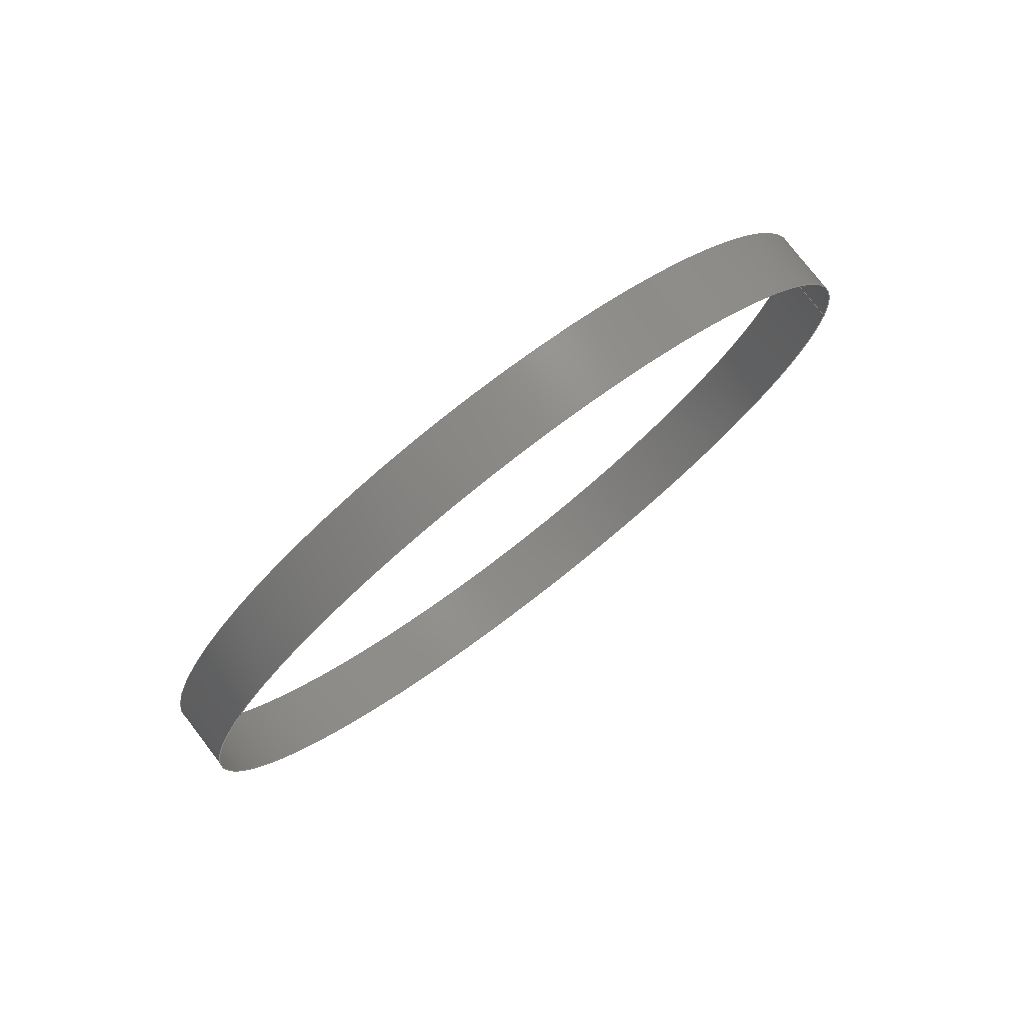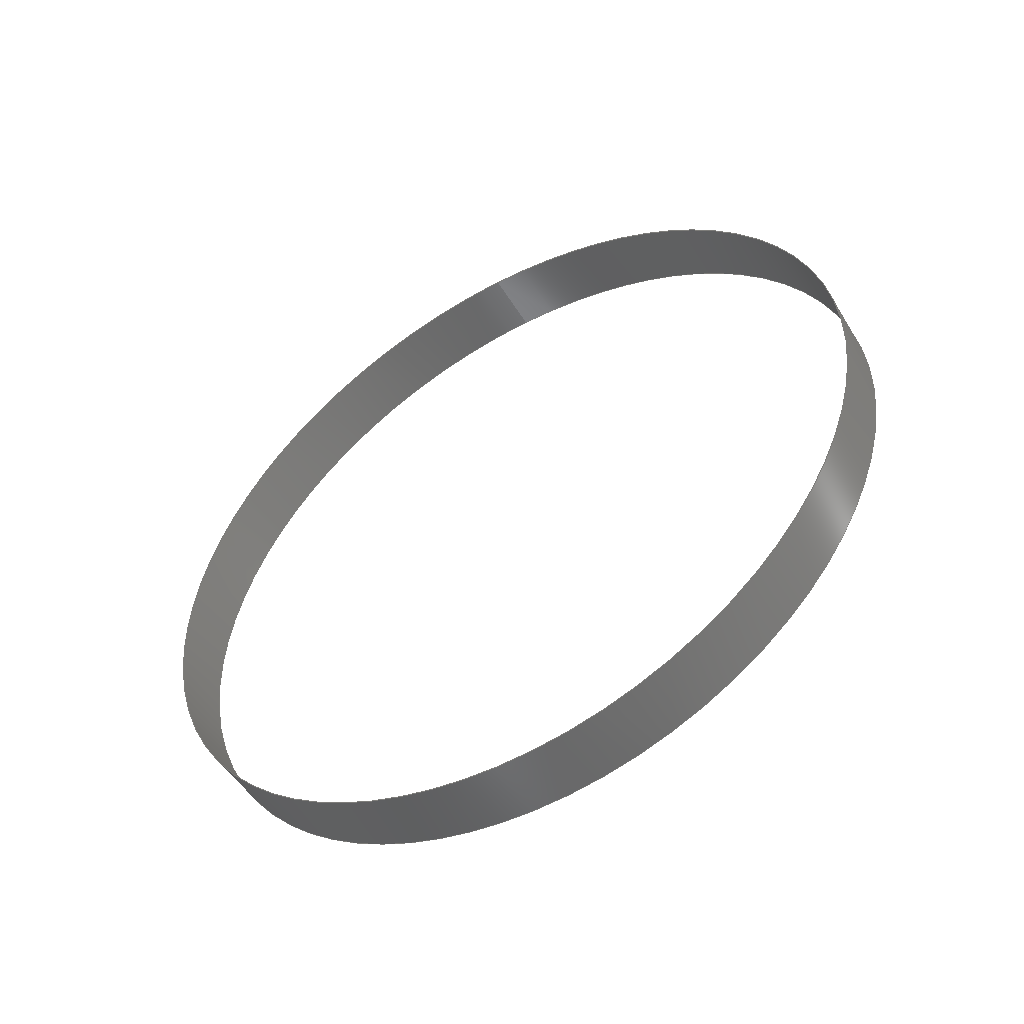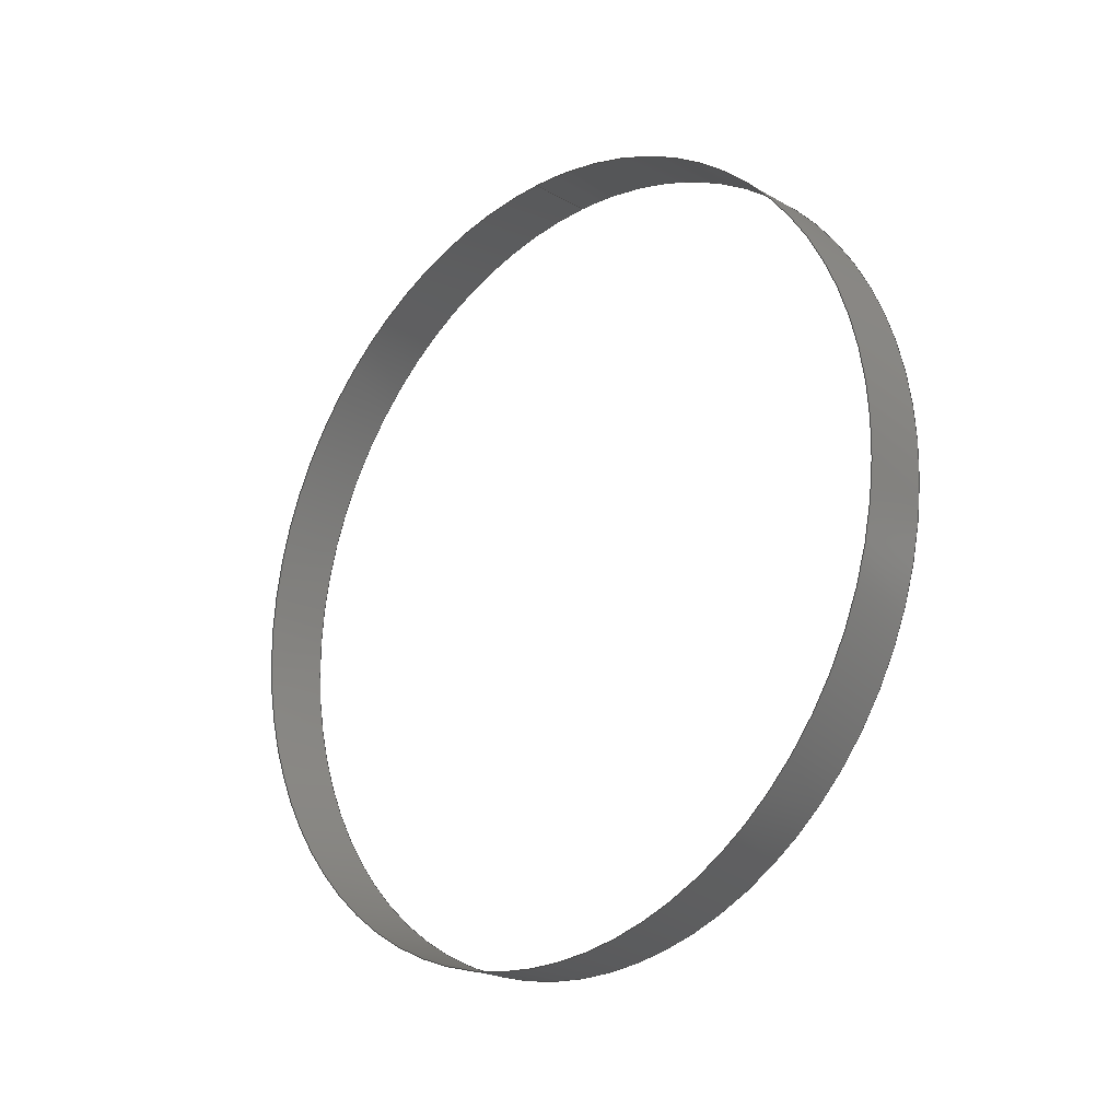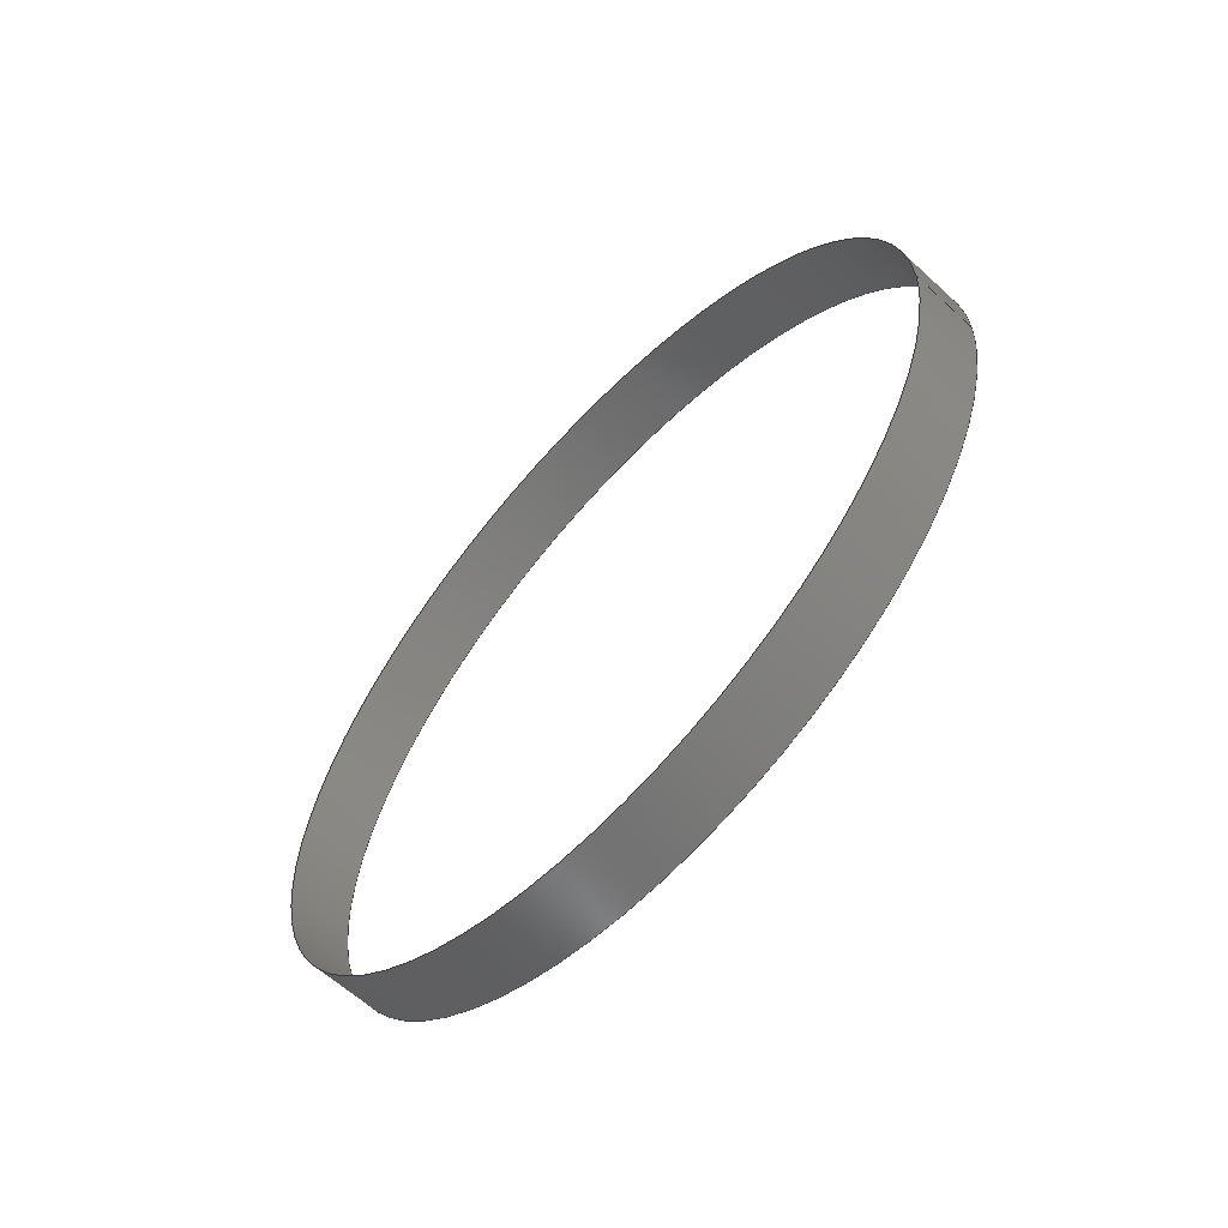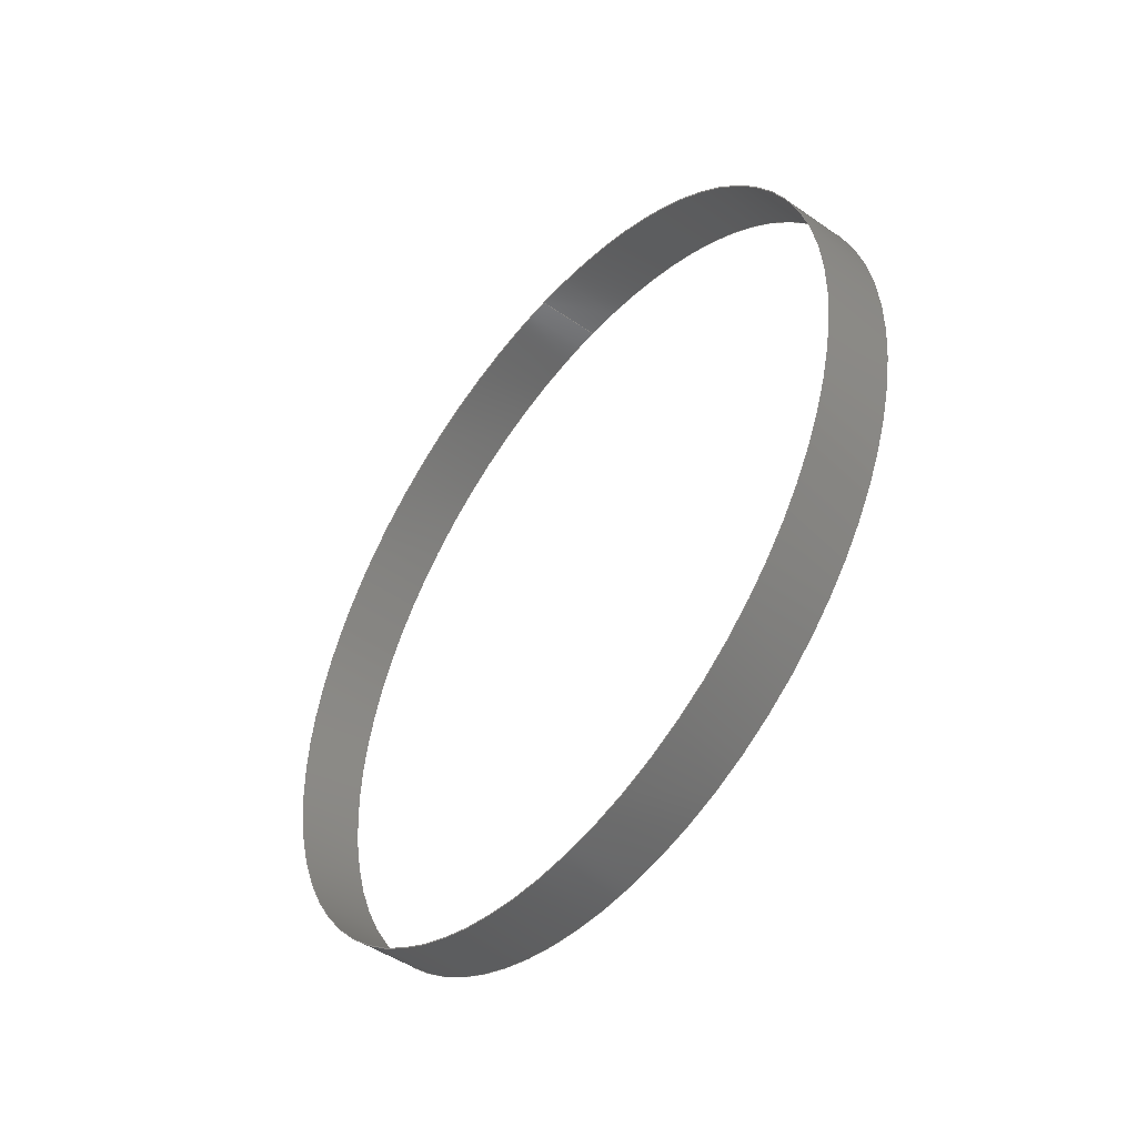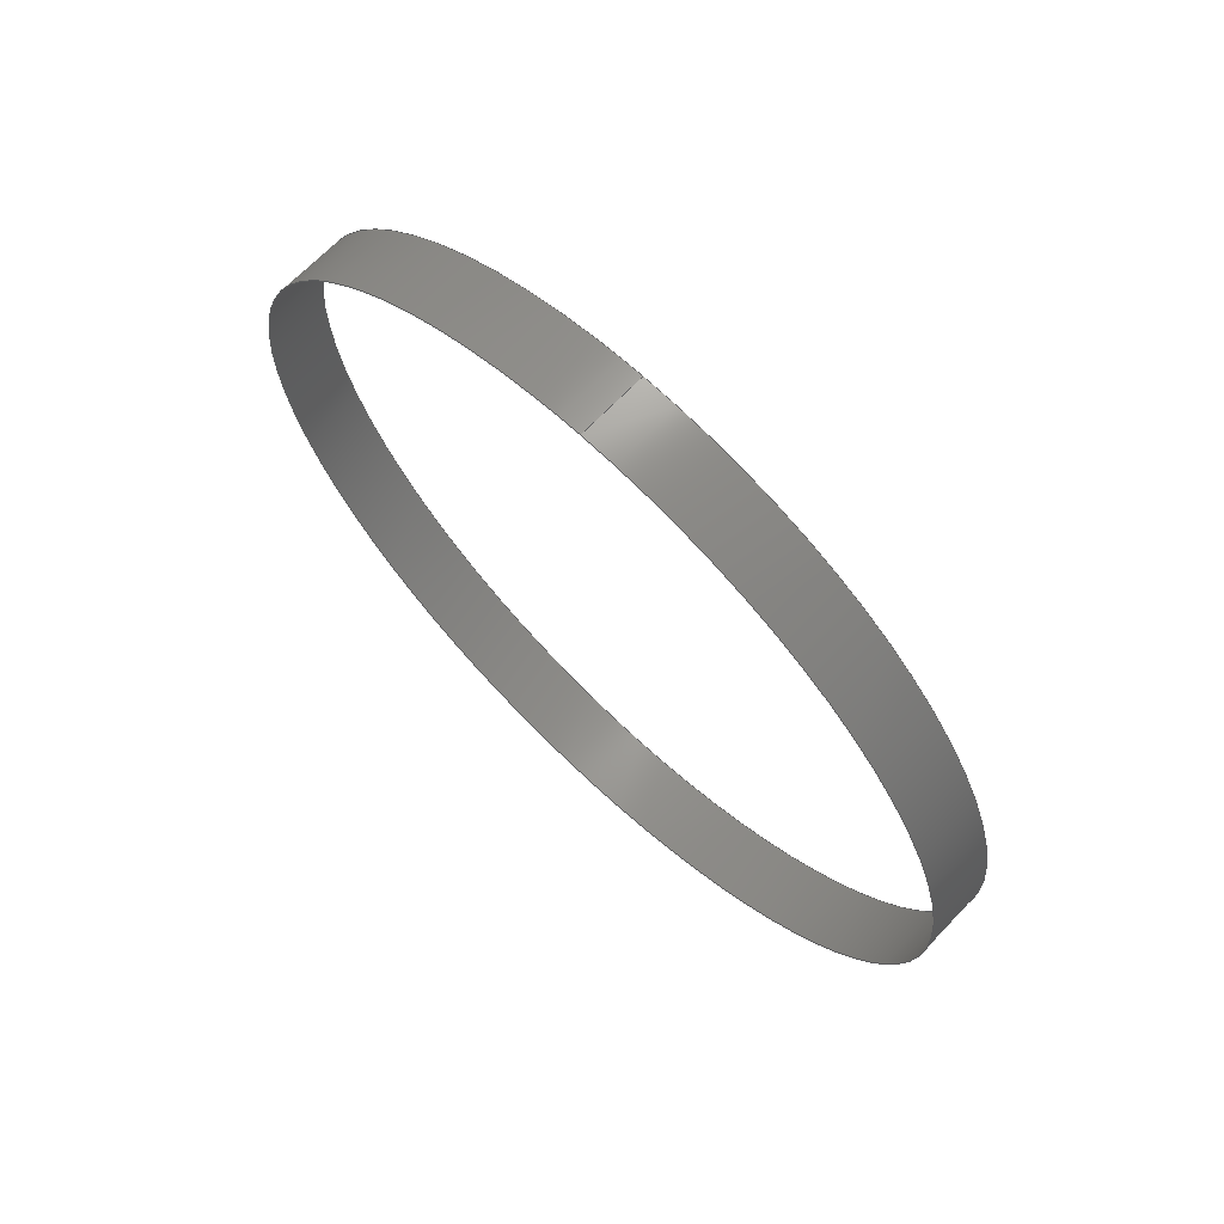
<metadata>
{"format":"iges","ext":"igs","renderer":"f3d","projection":"perspective","resolution":1024,"background":"white","views":[{"elev":77.5,"azim":52.4,"up":"+Z"},{"elev":-50.8,"azim":-59.5,"up":"+Y"},{"elev":-20.9,"azim":134.5,"up":"+Y"},{"elev":-61.8,"azim":137.0,"up":"+Z"},{"elev":-47.4,"azim":-38.1,"up":"+Y"},{"elev":67.7,"azim":-46.3,"up":"+Y"}]}
</metadata>
<code>

IGES obtained from Nurbs toolbox.
See <http://octave.sourceforge.net/nurbs/>.

1H,,1H;,13HNurbs toolbox,14Hv6_opt_183igs,12HOctave Nurbs,8Hnrb2iges,
32,75,6,75,15,17HNurbs from Octave,1,6,1HM,1000,1,10H20200.26,
1e-06,1e+04,12HJacopo Corno,19HGSCE - TU Darmstadt,3,0;
     128       1       0       0       0       0       0       0       0
     128       0       0      15       0                               0
128,8,1,2,1,0,0,0,0,0,0,0,0,0.25,             1
0.25,0.5,0.5,0.75,0.75,1,1,        1
1,0,0,1,1,1,0.7071,        1
1,0.7071,1,0.7071,1,0.7071,1,        1
1,0.7071,1,0.7071,1,0.7071,1,        1
0.7071,1,0.2225,0.045,0,0.2225,0.045,        1
0.045,0.2225,0,0.045,0.2225,-0.045,0.045,       1
0.2225,-0.045,0,0.2225,-0.045,-0.045,              1
0.2225,-0,-0.045,0.2225,0.045,-0.045,              1
0.2225,0.045,-0,0.23,0.045,0,0.23,       1
0.045,0.045,0.23,0,0.045,0.23,-0.045,       1
0.045,0.23,-0.045,0,0.23,-0.045,               1
-0.045,0.23,-0,-0.045,0.23,0.045,              1
-0.045,0.23,0.045,-0,0,1,               1
0,1,0,0;                                                 1
      4S      3G      2D     15P
</code>
